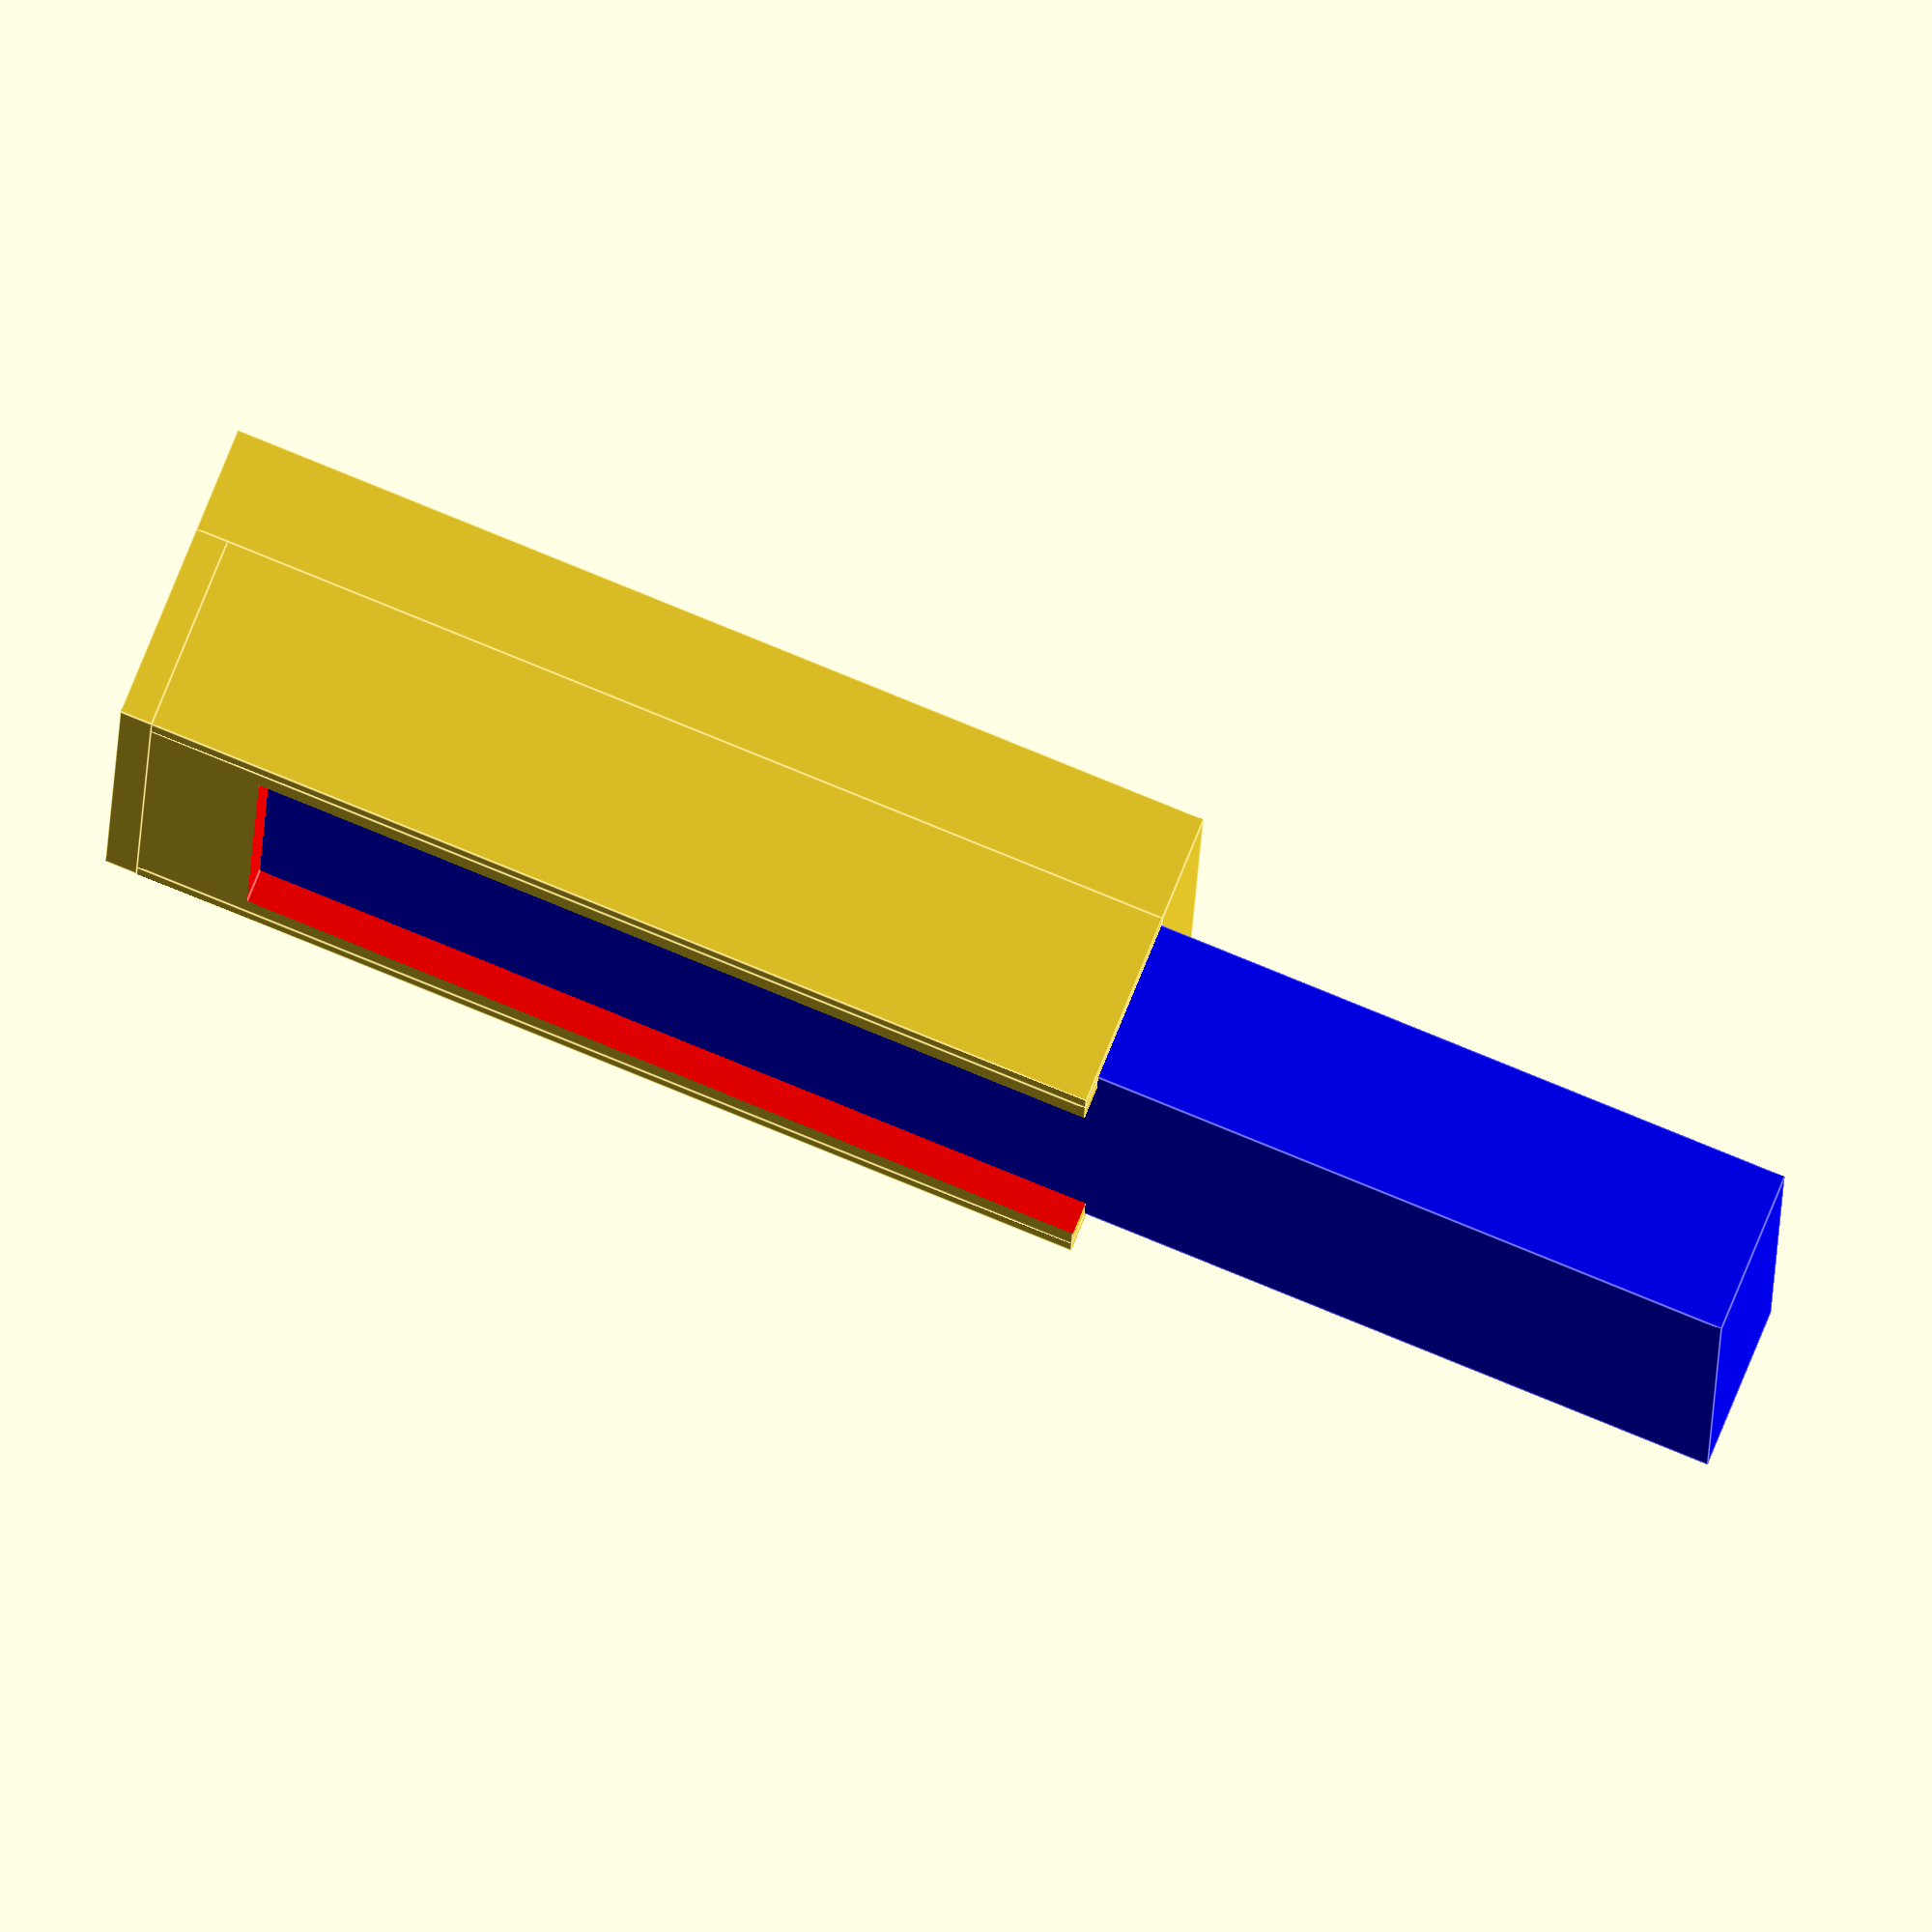
<openscad>
/* [Item Size] */
//Height (in mm) of the item you wish to hold
itemHeight = 100.0; //.1
//Width (in mm) of the item you wish to hold
itemWidth = 40.0; //.1
//Depth (i.e., distance from back) (in mm) of the item you wish to hold
itemDepth = 10.0; //.1
//Height of bottom lip (in mm) that captures the bottom front of the item

/* [Additional Customization] */
bottomCapture = 7;
//Distance inward from the sides (in mm) that captures the sides of the item
sideCapture = 3;
//Thickness of the walls surrounding the item (default 2mm)
wallThickness = 2; //.1
//The percent of the item you would like the box to hold (e.g., .60 means the holder will hold 60% up the part and 40% will stick out the top)
heightRatio = .60; //[0.1:0.05:1.0]
//Distance between Multiconnect slots on the back (25mm is standard for MultiBoard)
distanceBetweenSlots = 25;

/* [Untested Modifications] */
//Thickness of the back of the item (default in 6.5mm). Changes are untested. 
backThickness = 6.5; //.1
//Scale of slots in the back (1.015 scale is default per MultiConnect specs)
slotTolerance = 1.015; //[1.0:0.005:1.025]

//Calculated
productHeight = itemHeight*heightRatio+wallThickness;
productDepth = itemDepth + backThickness + wallThickness;
productWidth = itemWidth + wallThickness*2;
productCenterX = itemWidth/2;
slotCount = floor(itemWidth/distanceBetweenSlots);
echo(str("Slot Count: ",slotCount));

//itemRender
%color("blue") cube([itemWidth, itemDepth, itemHeight]);

//Basket minus slots
difference() {
    basket();
    //Loop through slots and center on the item
    //Thoughts behind x positioning calculation: increment by 
    for (slotNum = [0:1:slotCount-1]) {
        translate(v = [distanceBetweenSlots/2+(itemWidth/distanceBetweenSlots-slotCount)*distanceBetweenSlots/2+slotNum*distanceBetweenSlots,-2.575,itemHeight*heightRatio-13]) {
            slotTool();
        }
    }
}

//Create Basket
module basket() {
    union() {
        //back
        translate([-wallThickness,-backThickness,-wallThickness]){
                cube([itemWidth + (wallThickness*2), backThickness, (    itemHeight*heightRatio)+wallThickness]);}

        //bottom
        translate([-wallThickness,0,-wallThickness]){
            cube([itemWidth + wallThickness*2, itemDepth + wallThickness,wallThickness]);
        }

        //left wall
        translate([-wallThickness,0,0]){
        cube([wallThickness, itemDepth + wallThickness, itemHeight*heightRatio]);
        }

        //right wall
        translate([itemWidth,0,0]){
        cube([wallThickness, itemDepth + wallThickness, itemHeight*heightRatio]);
        }

        difference() {
        //frontCapture
            translate([0,itemDepth,0]){ 
                cube([itemWidth,wallThickness,itemHeight*heightRatio]);
            }

        //frontCaptureDeleteTool
            translate([sideCapture,itemDepth-1,bottomCapture]){ 
                color("red") cube([itemWidth-sideCapture*2,wallThickness+2,itemHeight*heightRatio-bottomCapture+1]);
            }
        }
    }
}


//Create Slot Tool
module slotTool() {
    //translate(v = [0,-0.075,0]) //removed for redundancy
    scale(v = slotTolerance) //scale for 0.15mm tolerance per Multiconnect design specs
    difference() {
        union() {
            //round top
            rotate(a = [90,0,0,]) 
                rotate_extrude($fn=50) 
                    polygon(points = [[0,0],[10,0],[10,1],[7.5,3.5],[7.5,4],[0,4]]);
            //long slot
            translate(v = [0,0,0]) 
                rotate(a = [180,0,0]) 
                linear_extrude(height = itemHeight*heightRatio+1) 
                    union(){
                        polygon(points = [[0,0],[10,0],[10,1],[7.5,3.5],[7.5,4],[0,4]]);
                        mirror([1,0,0])
                            polygon(points = [[0,0],[10,0],[10,1],[7.5,3.5],[7.5,4],[0,4]]);
                    }
        }
        //dimple
        rotate(a = [90,0,0,]) 
            rotate_extrude($fn=50) 
                polygon(points = [[0,0],[0,1.5],[1.5,0]]);
}
  
}
</openscad>
<views>
elev=98.8 azim=93.1 roll=247.8 proj=o view=edges
</views>
